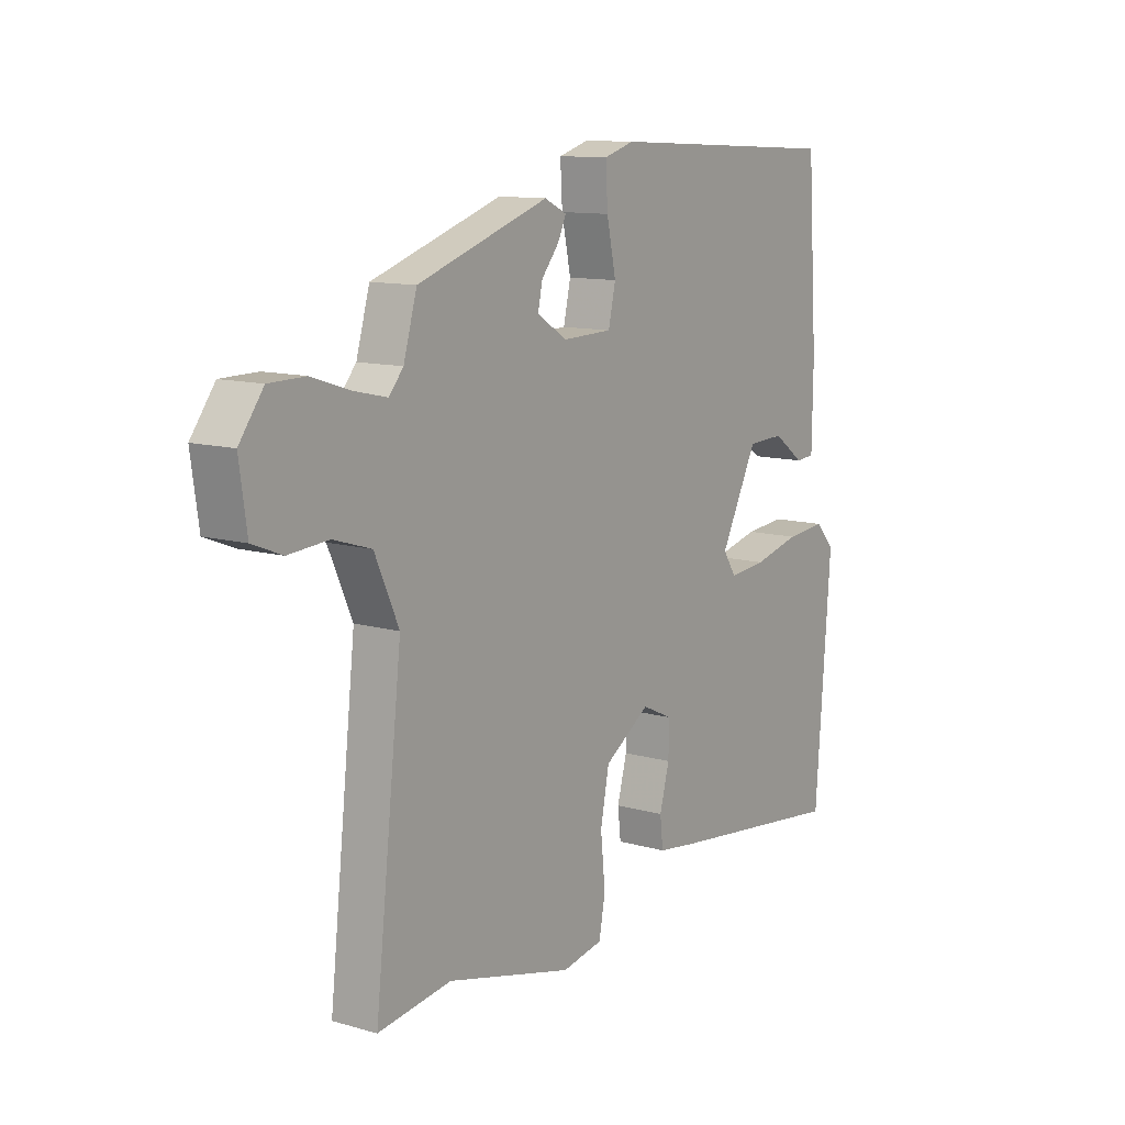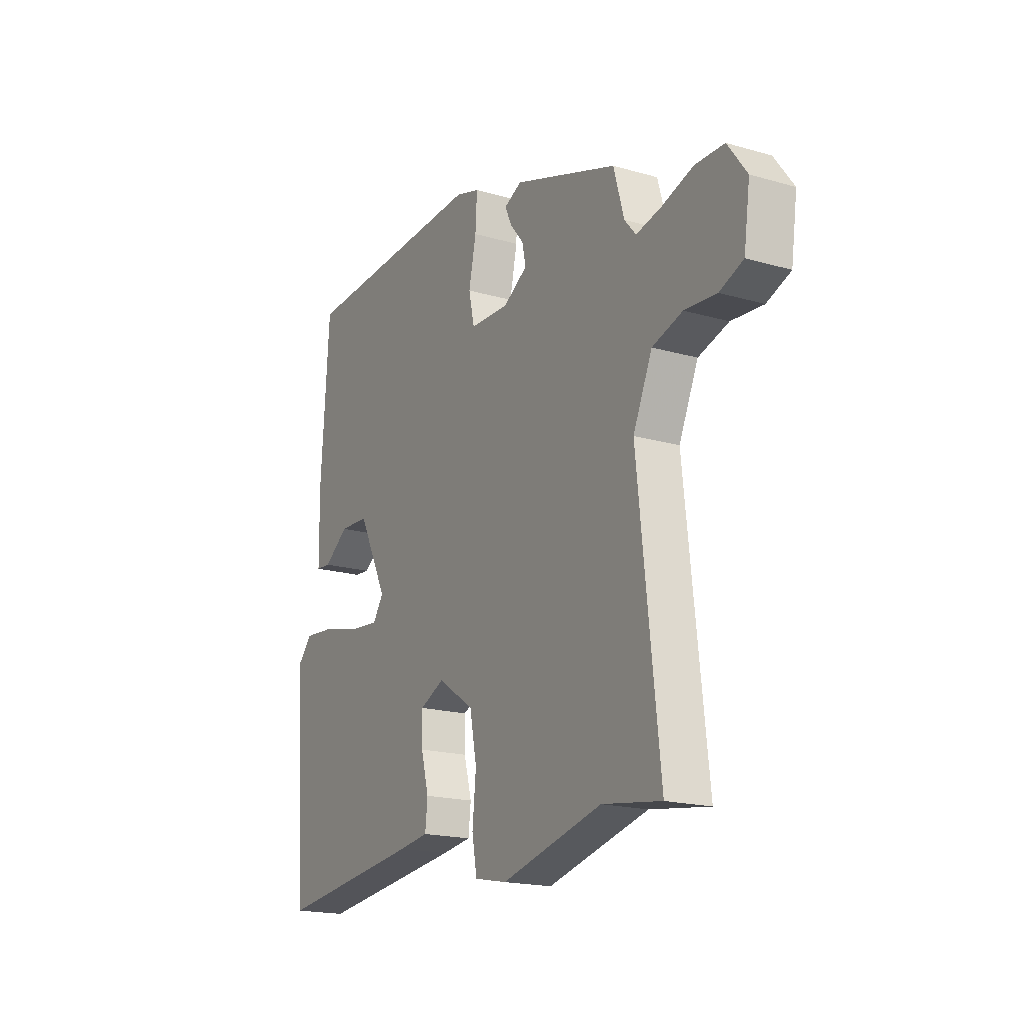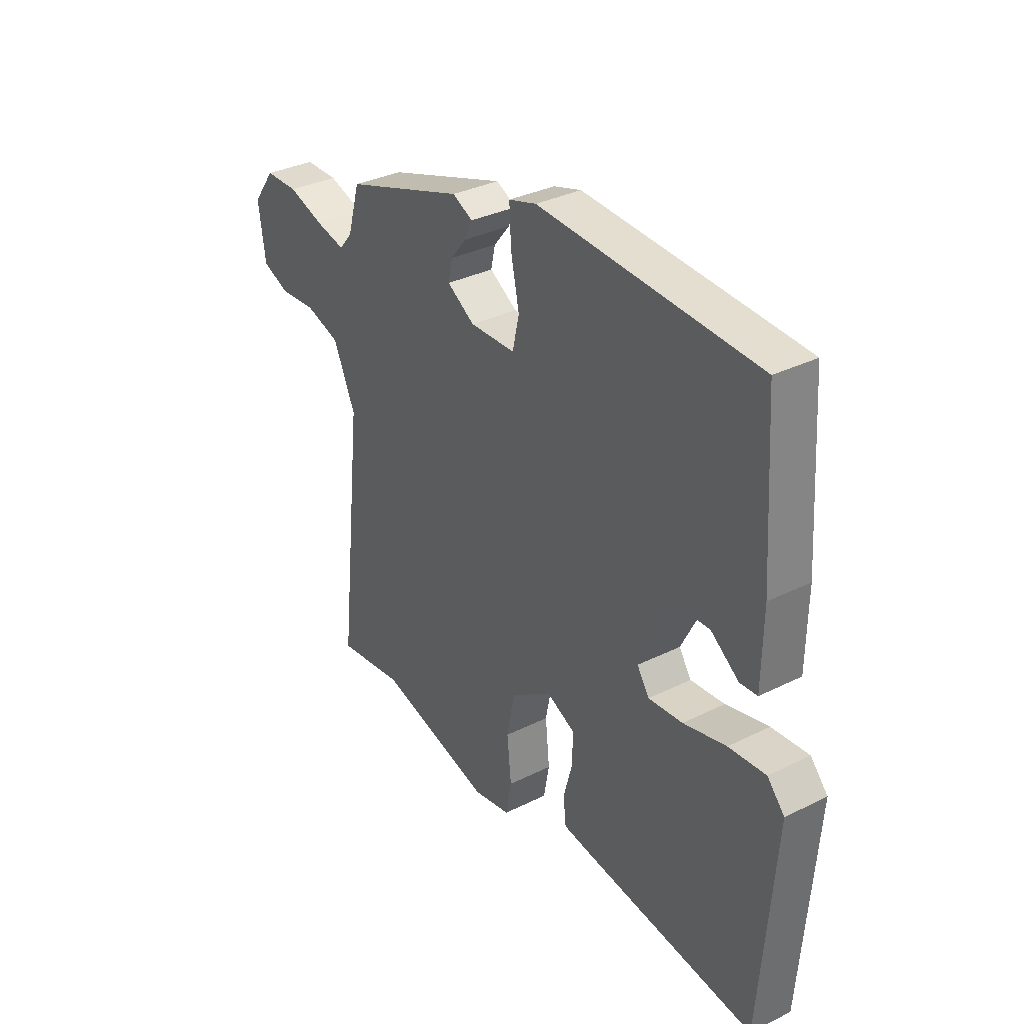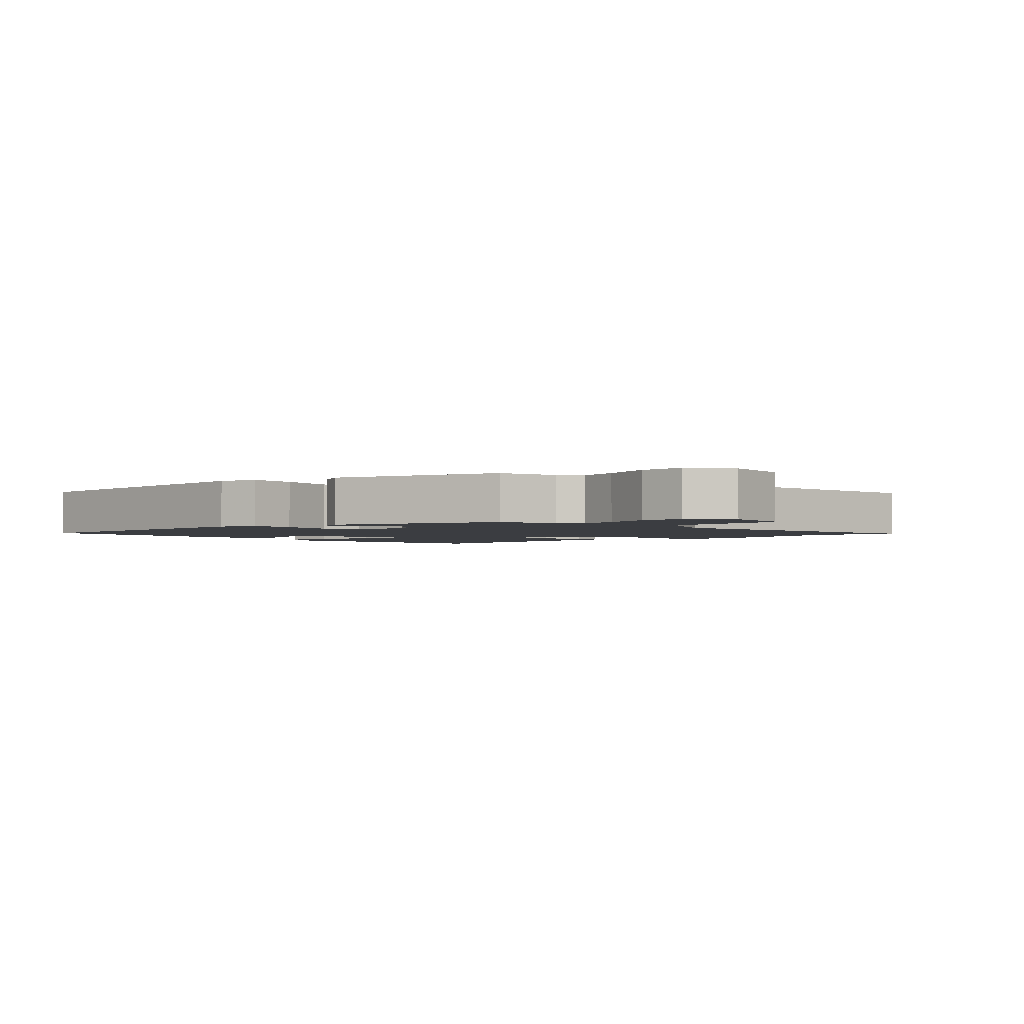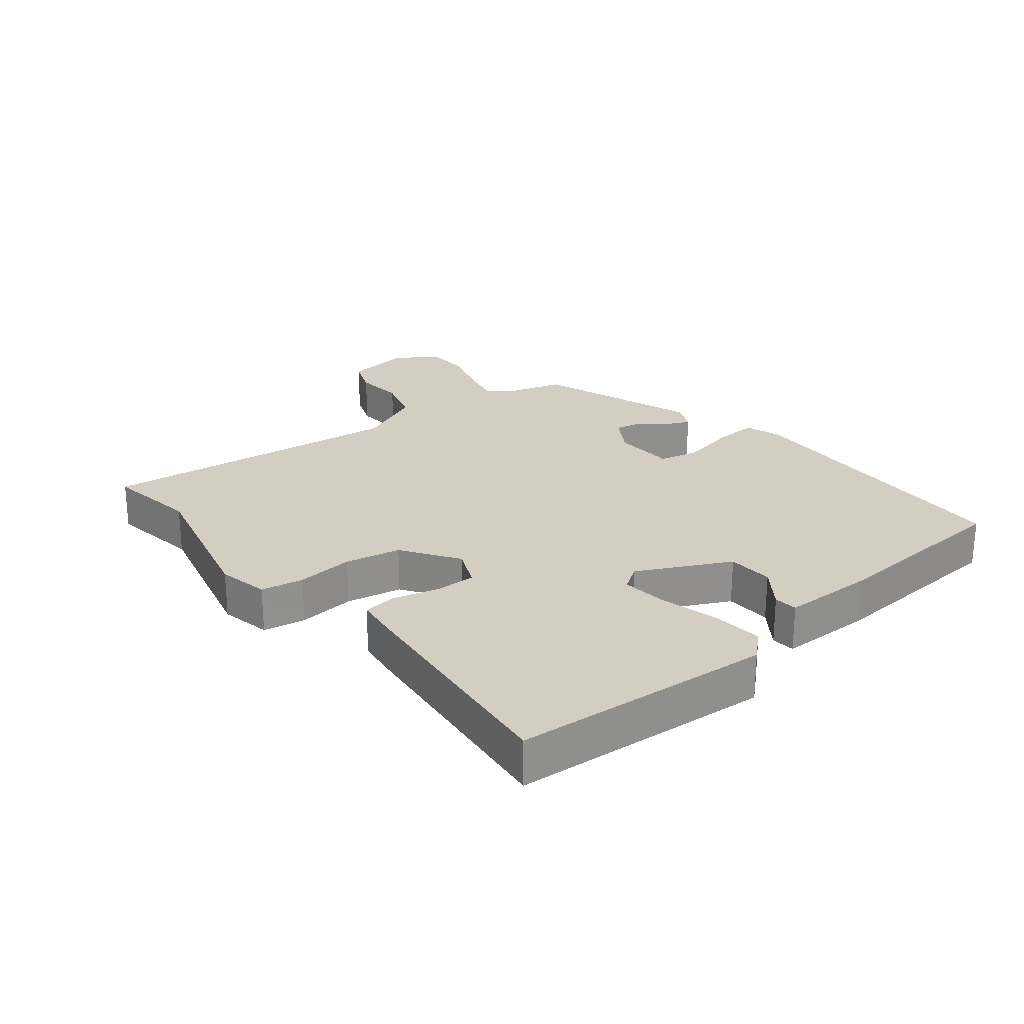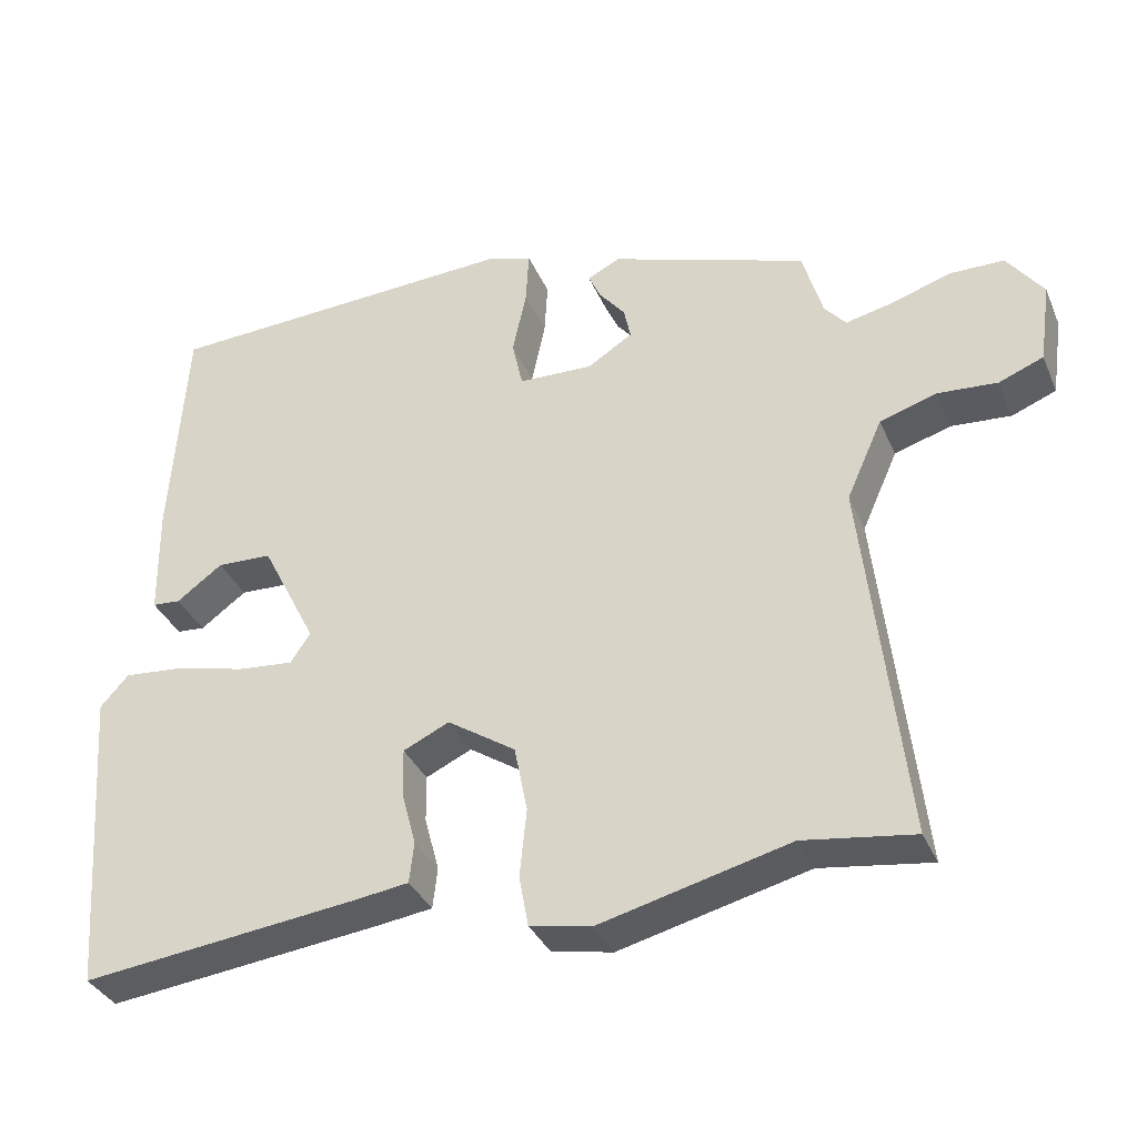
<metadata>
{"format":"obj","ext":"obj","renderer":"f3d","projection":"perspective","resolution":1024,"background":"white","views":[{"elev":11.4,"azim":124.9,"up":"+Z"},{"elev":-18.4,"azim":60.9,"up":"+Z"},{"elev":33.7,"azim":-124.1,"up":"+Z"},{"elev":-2.3,"azim":43.6,"up":"+Y"},{"elev":24.9,"azim":-129.0,"up":"+Y"},{"elev":-35.2,"azim":21.3,"up":"+Z"}]}
</metadata>
<code>
v -0.445 0.07 0.498
v 0.021 0.07 0.521
v 0.08 0.07 0.503
v 0.076 0.07 0.432
v 0.058 0.07 0.347
v 0.072 0.07 0.284
v 0.169 0.07 0.281
v 0.228 0.07 0.318
v 0.219 0.07 0.36
v 0.185 0.07 0.402
v 0.169 0.07 0.437
v 0.212 0.07 0.458
v 0.468 0.07 0.371
v 0.494 0.07 0.28
v 0.522 0.07 0.247
v 0.584 0.07 0.261
v 0.661 0.07 0.286
v 0.732 0.07 0.285
v 0.779 0.07 0.221
v 0.764 0.07 0.116
v 0.706 0.07 0.093
v 0.628 0.07 0.099
v 0.554 0.07 0.076
v 0.507 0.07 -0.029
v 0.56 0.07 -0.509
v 0.416 0.07 -0.488
v 0.169 0.07 -0.55
v 0.089 0.07 -0.534
v 0.077 0.07 -0.468
v 0.086 0.07 -0.379
v 0.069 0.07 -0.292
v -0.02 0.07 -0.233
v -0.08 0.07 -0.261
v -0.079 0.07 -0.323
v -0.06 0.07 -0.394
v -0.066 0.07 -0.448
v -0.139 0.07 -0.458
v -0.498 0.07 -0.5
v -0.528 0.07 -0.095
v -0.491 0.07 -0.054
v -0.412 0.07 -0.061
v -0.321 0.07 -0.084
v -0.248 0.07 -0.091
v -0.222 0.07 -0.052
v -0.294 0.07 0.091
v -0.366 0.07 0.094
v -0.426 0.07 0.05
v -0.463 0.07 0.053
v -0.465 0.07 0.197
v -0.445 0 0.498
v 0.021 0 0.521
v 0.08 0 0.503
v 0.076 0 0.432
v 0.058 0 0.347
v 0.072 0 0.284
v 0.169 0 0.281
v 0.228 0 0.318
v 0.219 0 0.36
v 0.185 0 0.402
v 0.169 0 0.437
v 0.212 0 0.458
v 0.468 0 0.371
v 0.494 0 0.28
v 0.522 0 0.247
v 0.584 0 0.261
v 0.661 0 0.286
v 0.732 0 0.285
v 0.779 0 0.221
v 0.764 0 0.116
v 0.706 0 0.093
v 0.628 0 0.099
v 0.554 0 0.076
v 0.507 0 -0.029
v 0.56 0 -0.509
v 0.416 0 -0.488
v 0.169 0 -0.55
v 0.089 0 -0.534
v 0.077 0 -0.468
v 0.086 0 -0.379
v 0.069 0 -0.292
v -0.02 0 -0.233
v -0.08 0 -0.261
v -0.079 0 -0.323
v -0.06 0 -0.394
v -0.066 0 -0.448
v -0.139 0 -0.458
v -0.498 0 -0.5
v -0.528 0 -0.095
v -0.491 0 -0.054
v -0.412 0 -0.061
v -0.321 0 -0.084
v -0.248 0 -0.091
v -0.222 0 -0.052
v -0.294 0 0.091
v -0.366 0 0.094
v -0.426 0 0.05
v -0.463 0 0.053
v -0.465 0 0.197
f 46 47 48 49
f 45 46 49 1
f 44 45 1 2
f 39 40 41 42
f 39 42 43
f 38 39 43
f 37 38 43 44
f 34 35 36 37
f 33 34 37 44
f 27 28 29 30
f 26 27 30 31
f 24 25 26 31
f 23 24 31 32
f 19 20 21 22
f 19 22 23
f 16 17 18 19
f 15 16 19 23
f 14 15 23 32
f 9 10 11 12
f 8 9 12 13
f 7 8 13 14
f 2 3 4 5
f 33 44 2 5
f 7 14 32 33
f 6 7 33
f 5 6 33
f 98 97 96 95
f 50 98 95 94
f 51 50 94 93
f 91 90 89 88
f 92 91 88
f 92 88 87
f 93 92 87 86
f 86 85 84 83
f 93 86 83 82
f 79 78 77 76
f 80 79 76 75
f 80 75 74 73
f 81 80 73 72
f 71 70 69 68
f 72 71 68
f 68 67 66 65
f 72 68 65 64
f 81 72 64 63
f 61 60 59 58
f 62 61 58 57
f 63 62 57 56
f 54 53 52 51
f 54 51 93 82
f 82 81 63 56
f 82 56 55
f 82 55 54
f 1 50 51 2
f 2 51 52 3
f 3 52 53 4
f 4 53 54 5
f 5 54 55 6
f 6 55 56 7
f 7 56 57 8
f 8 57 58 9
f 9 58 59 10
f 10 59 60 11
f 11 60 61 12
f 12 61 62 13
f 13 62 63 14
f 14 63 64 15
f 15 64 65 16
f 16 65 66 17
f 17 66 67 18
f 18 67 68 19
f 19 68 69 20
f 20 69 70 21
f 21 70 71 22
f 22 71 72 23
f 23 72 73 24
f 24 73 74 25
f 25 74 75 26
f 26 75 76 27
f 27 76 77 28
f 28 77 78 29
f 29 78 79 30
f 30 79 80 31
f 31 80 81 32
f 32 81 82 33
f 33 82 83 34
f 34 83 84 35
f 35 84 85 36
f 36 85 86 37
f 37 86 87 38
f 38 87 88 39
f 39 88 89 40
f 40 89 90 41
f 41 90 91 42
f 42 91 92 43
f 43 92 93 44
f 44 93 94 45
f 45 94 95 46
f 46 95 96 47
f 47 96 97 48
f 48 97 98 49
f 49 98 50 1

</code>
